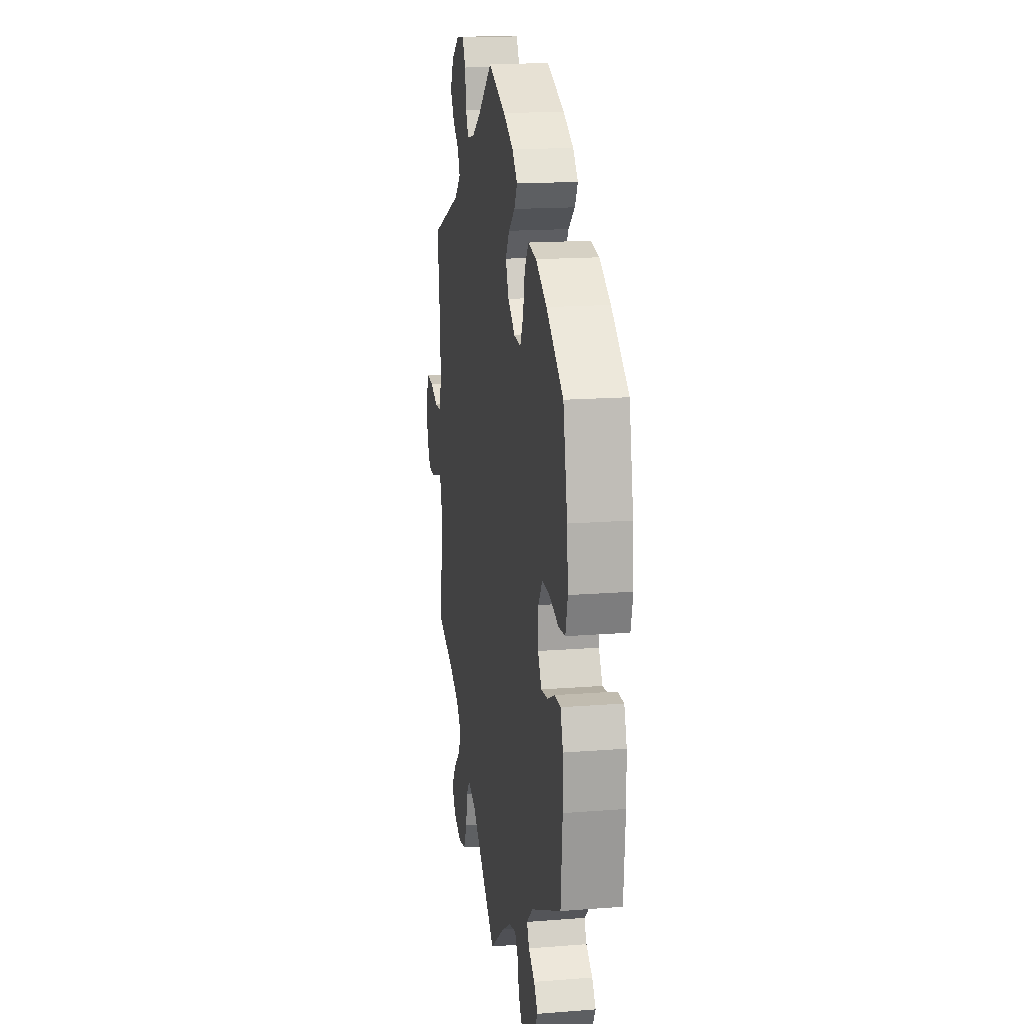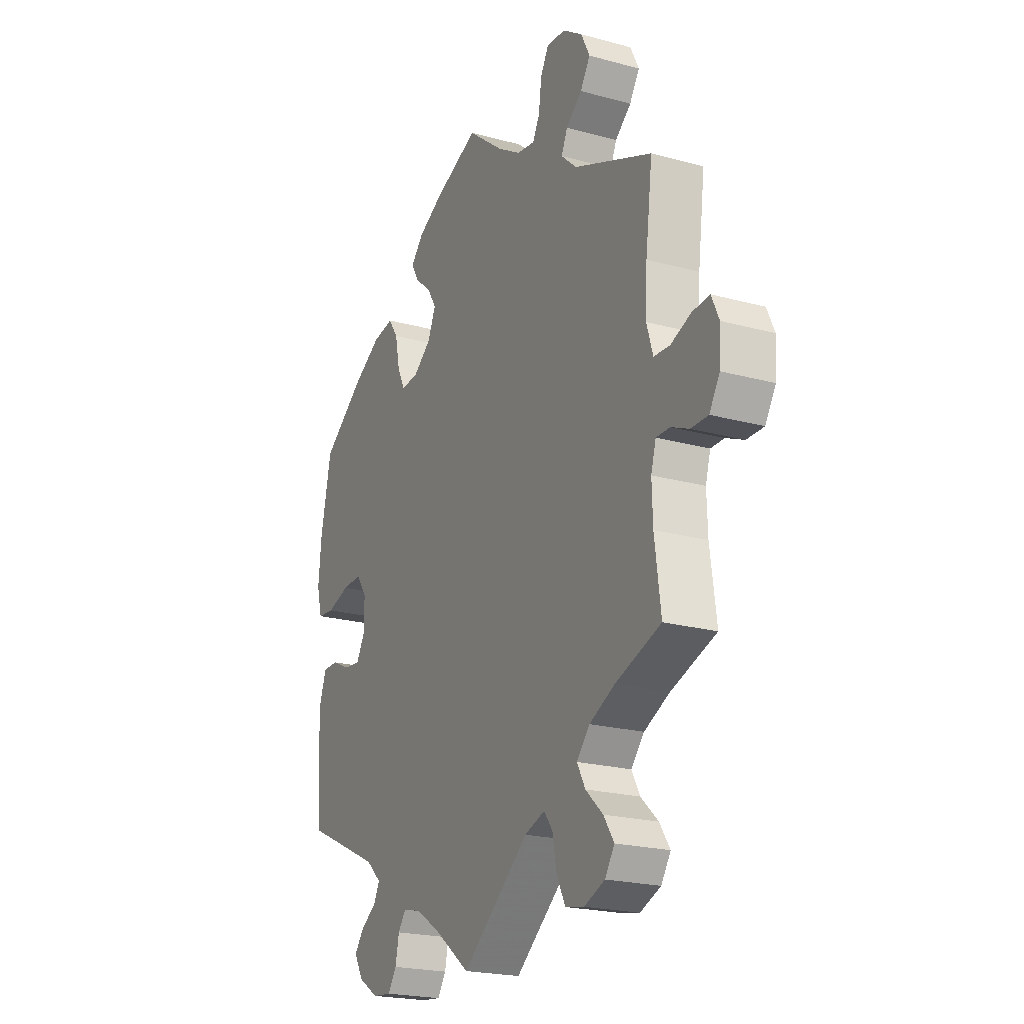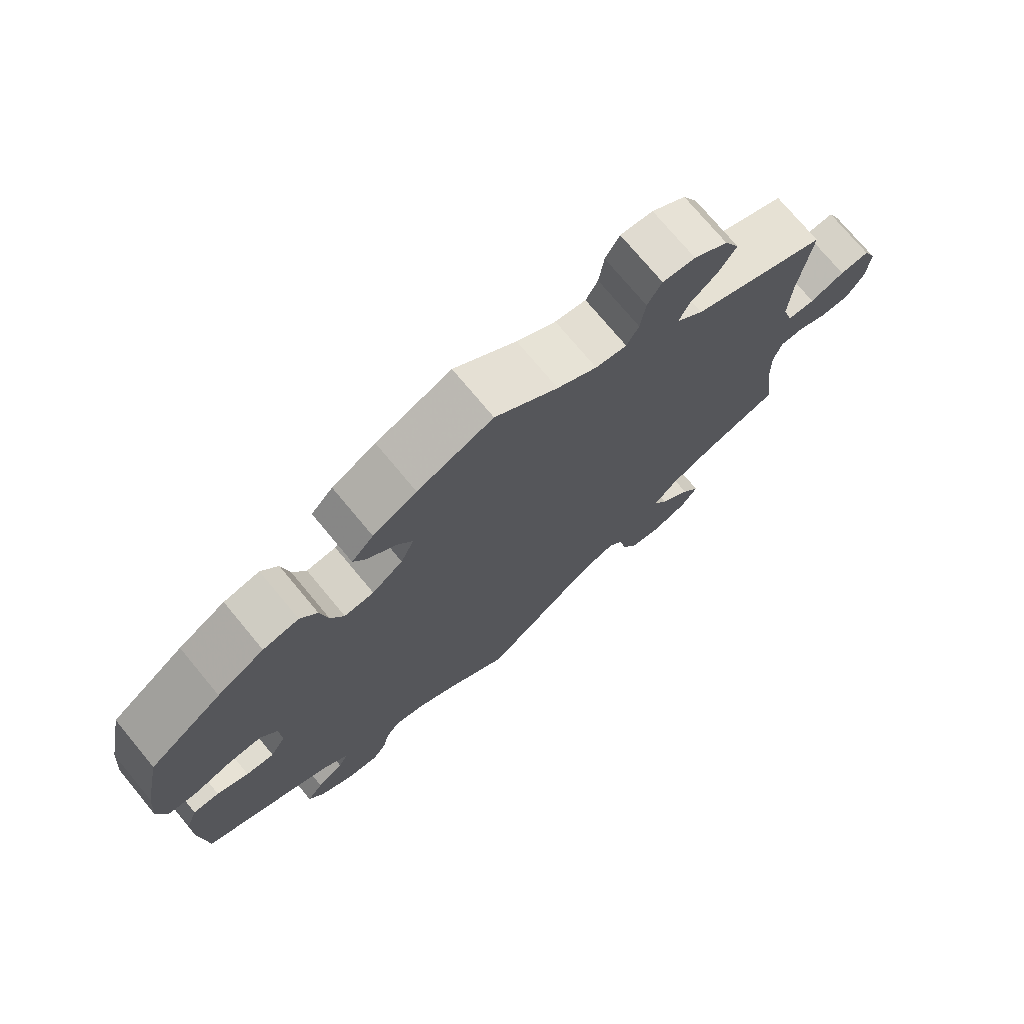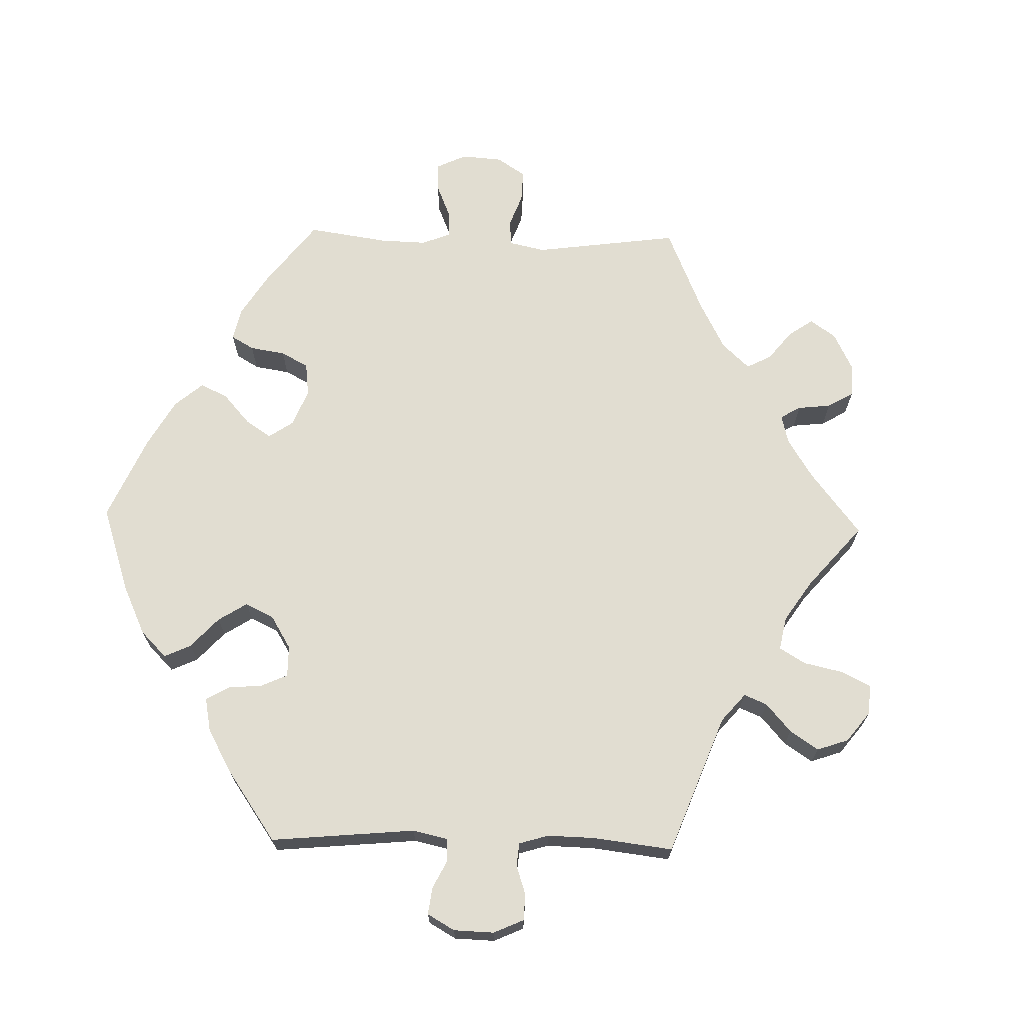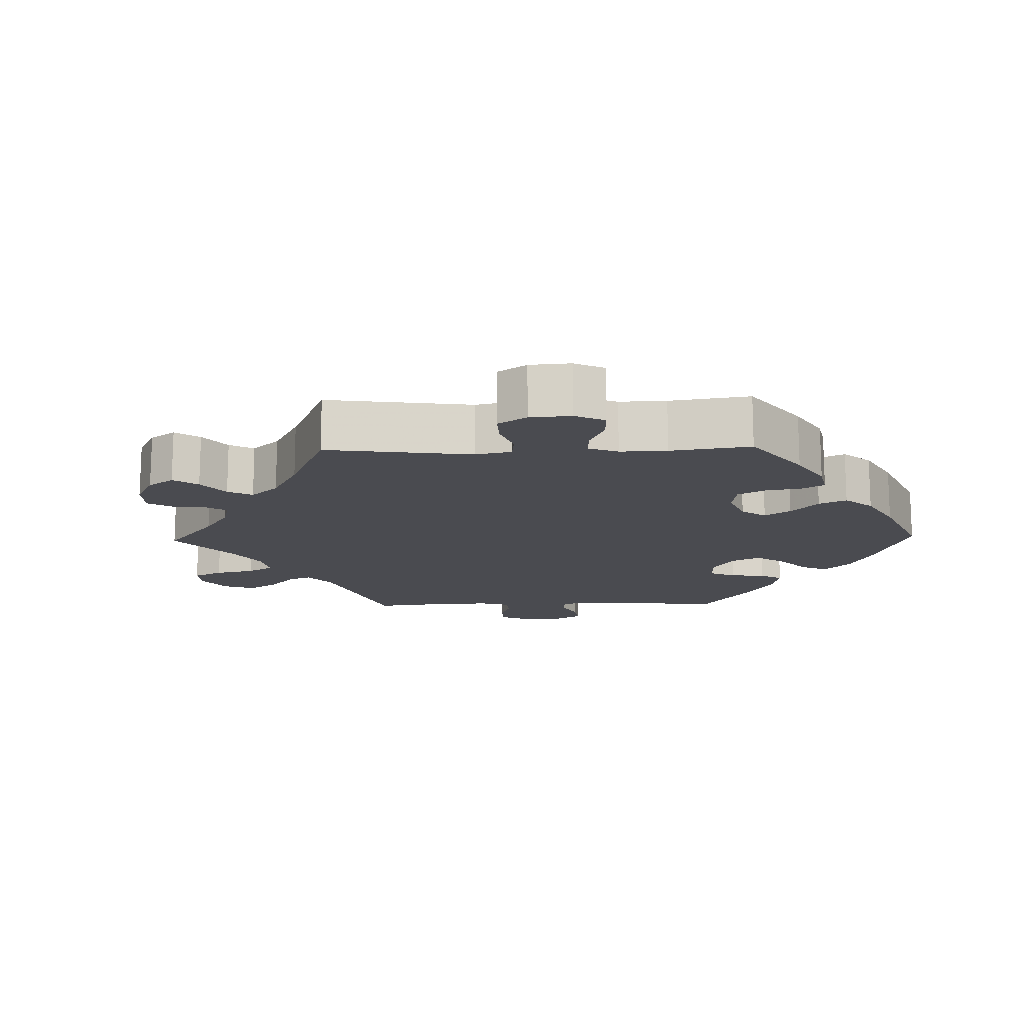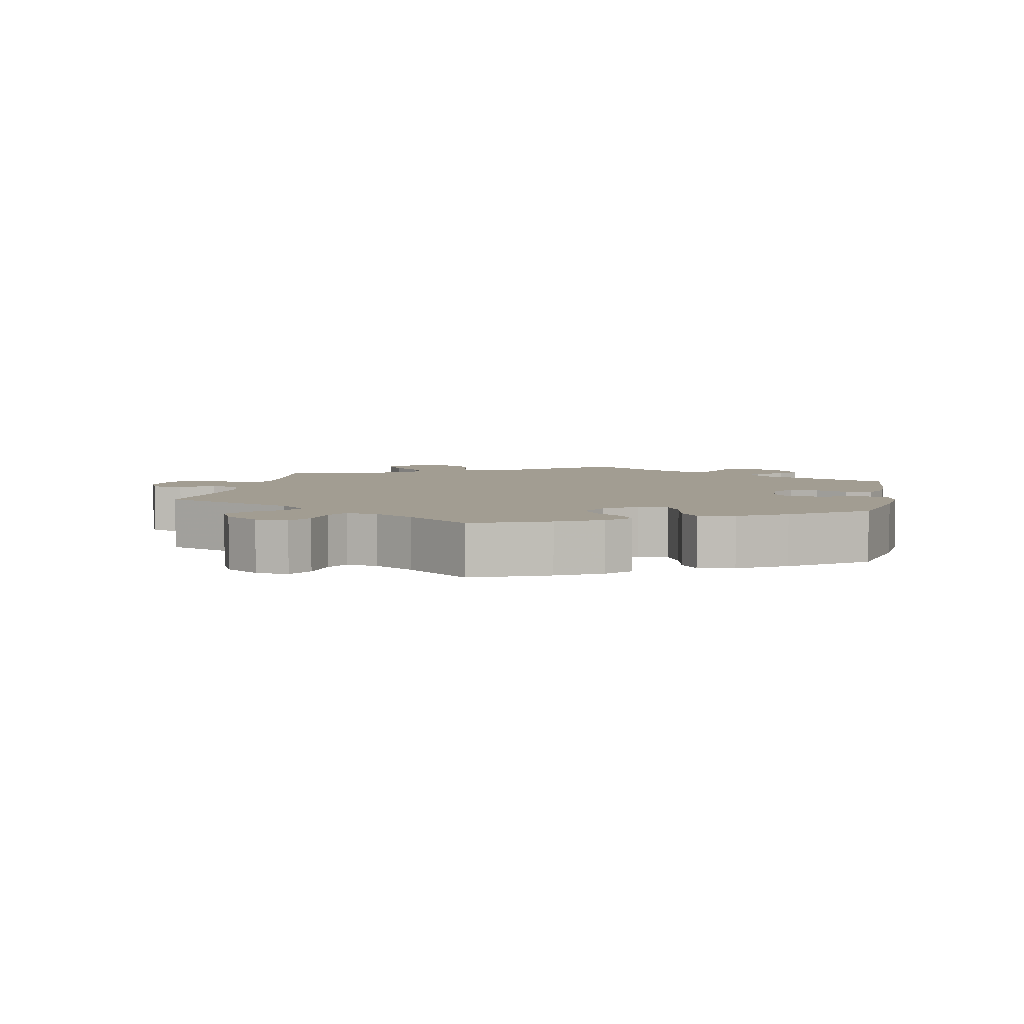
<metadata>
{"format":"obj","ext":"obj","renderer":"f3d","projection":"perspective","resolution":1024,"background":"white","views":[{"elev":16.6,"azim":80.9,"up":"+Z"},{"elev":-21.6,"azim":-115.8,"up":"+Z"},{"elev":74.0,"azim":140.3,"up":"+Z"},{"elev":68.8,"azim":151.4,"up":"+Y"},{"elev":-14.6,"azim":-28.5,"up":"+Y"},{"elev":4.9,"azim":11.3,"up":"+Y"}]}
</metadata>
<code>
v -0.309 0.07 0.368
v -0.271 0.07 0.403
v -0.286 0.07 0.436
v -0.325 0.07 0.468
v -0.349 0.07 0.506
v -0.328 0.07 0.549
v -0.28 0.07 0.582
v -0.234 0.07 0.586
v -0.214 0.07 0.55
v -0.207 0.07 0.497
v -0.19 0.07 0.465
v -0.146 0.07 0.472
v -0.09 0.07 0.507
v -0.001 0.07 0.578
v 0.106 0.07 0.534
v 0.168 0.07 0.501
v 0.199 0.07 0.467
v 0.181 0.07 0.435
v 0.142 0.07 0.403
v 0.119 0.07 0.366
v 0.138 0.07 0.322
v 0.182 0.07 0.288
v 0.224 0.07 0.285
v 0.243 0.07 0.324
v 0.254 0.07 0.379
v 0.278 0.07 0.414
v 0.329 0.07 0.405
v 0.396 0.07 0.366
v 0.5 0.07 0.29
v 0.526 0.07 0.164
v 0.533 0.07 0.088
v 0.52 0.07 0.038
v 0.479 0.07 0.034
v 0.424 0.07 0.051
v 0.376 0.07 0.053
v 0.351 0.07 0.016
v 0.35 0.07 -0.039
v 0.372 0.07 -0.077
v 0.412 0.07 -0.073
v 0.457 0.07 -0.052
v 0.494 0.07 -0.052
v 0.51 0.07 -0.098
v 0.511 0.07 -0.168
v 0.501 0.07 -0.289
v 0.315 0.07 -0.375
v 0.278 0.07 -0.409
v 0.292 0.07 -0.437
v 0.33 0.07 -0.462
v 0.353 0.07 -0.492
v 0.331 0.07 -0.53
v 0.283 0.07 -0.56
v 0.237 0.07 -0.565
v 0.217 0.07 -0.534
v 0.208 0.07 -0.491
v 0.189 0.07 -0.465
v 0.147 0.07 -0.475
v 0.09 0.07 -0.51
v 0 0.07 -0.578
v -0.163 0.07 -0.447
v -0.212 0.07 -0.43
v -0.233 0.07 -0.458
v -0.243 0.07 -0.51
v -0.264 0.07 -0.553
v -0.31 0.07 -0.562
v -0.36 0.07 -0.542
v -0.383 0.07 -0.507
v -0.358 0.07 -0.469
v -0.316 0.07 -0.43
v -0.296 0.07 -0.393
v -0.328 0.07 -0.357
v -0.39 0.07 -0.327
v -0.5 0.07 -0.289
v -0.485 0.07 -0.177
v -0.483 0.07 -0.111
v -0.495 0.07 -0.07
v -0.528 0.07 -0.07
v -0.571 0.07 -0.089
v -0.613 0.07 -0.089
v -0.638 0.07 -0.048
v -0.642 0.07 0.01
v -0.624 0.07 0.05
v -0.582 0.07 0.047
v -0.533 0.07 0.028
v -0.494 0.07 0.03
v -0.479 0.07 0.08
v -0.483 0.07 0.158
v -0.5 0.07 0.289
v -0.309 0 0.368
v -0.271 0 0.403
v -0.286 0 0.436
v -0.325 0 0.468
v -0.349 0 0.506
v -0.328 0 0.549
v -0.28 0 0.582
v -0.234 0 0.586
v -0.214 0 0.55
v -0.207 0 0.497
v -0.19 0 0.465
v -0.146 0 0.472
v -0.09 0 0.507
v -0.001 0 0.578
v 0.106 0 0.534
v 0.168 0 0.501
v 0.199 0 0.467
v 0.181 0 0.435
v 0.142 0 0.403
v 0.119 0 0.366
v 0.138 0 0.322
v 0.182 0 0.288
v 0.224 0 0.285
v 0.243 0 0.324
v 0.254 0 0.379
v 0.278 0 0.414
v 0.329 0 0.405
v 0.396 0 0.366
v 0.5 0 0.29
v 0.526 0 0.164
v 0.533 0 0.088
v 0.52 0 0.038
v 0.479 0 0.034
v 0.424 0 0.051
v 0.376 0 0.053
v 0.351 0 0.016
v 0.35 0 -0.039
v 0.372 0 -0.077
v 0.412 0 -0.073
v 0.457 0 -0.052
v 0.494 0 -0.052
v 0.51 0 -0.098
v 0.511 0 -0.168
v 0.501 0 -0.289
v 0.315 0 -0.375
v 0.278 0 -0.409
v 0.292 0 -0.437
v 0.33 0 -0.462
v 0.353 0 -0.492
v 0.331 0 -0.53
v 0.283 0 -0.56
v 0.237 0 -0.565
v 0.217 0 -0.534
v 0.208 0 -0.491
v 0.189 0 -0.465
v 0.147 0 -0.475
v 0.09 0 -0.51
v 0 0 -0.578
v -0.163 0 -0.447
v -0.212 0 -0.43
v -0.233 0 -0.458
v -0.243 0 -0.51
v -0.264 0 -0.553
v -0.31 0 -0.562
v -0.36 0 -0.542
v -0.383 0 -0.507
v -0.358 0 -0.469
v -0.316 0 -0.43
v -0.296 0 -0.393
v -0.328 0 -0.357
v -0.39 0 -0.327
v -0.5 0 -0.289
v -0.485 0 -0.177
v -0.483 0 -0.111
v -0.495 0 -0.07
v -0.528 0 -0.07
v -0.571 0 -0.089
v -0.613 0 -0.089
v -0.638 0 -0.048
v -0.642 0 0.01
v -0.624 0 0.05
v -0.582 0 0.047
v -0.533 0 0.028
v -0.494 0 0.03
v -0.479 0 0.08
v -0.483 0 0.158
v -0.5 0 0.289
f 86 87 1
f 85 86 1 2
f 84 85 2
f 80 81 82 83
f 80 83 84
f 79 80 84
f 76 77 78 79
f 75 76 79 84
f 74 75 84 2
f 71 72 73
f 70 71 73 74
f 69 70 74 2
f 65 66 67 68
f 65 68 69
f 64 65 69
f 61 62 63 64
f 61 64 69
f 60 61 69 2
f 57 58 59
f 56 57 59 60
f 55 56 60 2
f 51 52 53 54
f 47 48 49 50
f 46 47 50 51
f 42 43 44 45
f 42 45 46
f 39 40 41 42
f 38 39 42 46
f 37 38 46
f 36 37 46
f 31 32 33 34
f 31 34 35
f 30 31 35
f 29 30 35
f 28 29 35 36
f 24 25 26 27
f 23 24 27 28
f 16 17 18 19
f 16 19 20
f 13 14 15 16
f 12 13 16 20
f 11 12 20 21
f 7 8 9 10
f 7 10 11
f 6 7 11
f 3 4 5 6
f 3 6 11
f 46 51 54 55
f 23 28 36 46
f 22 23 46 55
f 11 21 22 55
f 2 3 11 55
f 88 174 173
f 89 88 173 172
f 89 172 171
f 170 169 168 167
f 171 170 167
f 171 167 166
f 166 165 164 163
f 171 166 163 162
f 89 171 162 161
f 160 159 158
f 161 160 158 157
f 89 161 157 156
f 155 154 153 152
f 156 155 152
f 156 152 151
f 151 150 149 148
f 156 151 148
f 89 156 148 147
f 146 145 144
f 147 146 144 143
f 89 147 143 142
f 141 140 139 138
f 137 136 135 134
f 138 137 134 133
f 132 131 130 129
f 133 132 129
f 129 128 127 126
f 133 129 126 125
f 133 125 124
f 133 124 123
f 121 120 119 118
f 122 121 118
f 122 118 117
f 122 117 116
f 123 122 116 115
f 114 113 112 111
f 115 114 111 110
f 106 105 104 103
f 107 106 103
f 103 102 101 100
f 107 103 100 99
f 108 107 99 98
f 97 96 95 94
f 98 97 94
f 98 94 93
f 93 92 91 90
f 98 93 90
f 142 141 138 133
f 133 123 115 110
f 142 133 110 109
f 142 109 108 98
f 142 98 90 89
f 1 88 89 2
f 2 89 90 3
f 3 90 91 4
f 4 91 92 5
f 5 92 93 6
f 6 93 94 7
f 7 94 95 8
f 8 95 96 9
f 9 96 97 10
f 10 97 98 11
f 11 98 99 12
f 12 99 100 13
f 13 100 101 14
f 14 101 102 15
f 15 102 103 16
f 16 103 104 17
f 17 104 105 18
f 18 105 106 19
f 19 106 107 20
f 20 107 108 21
f 21 108 109 22
f 22 109 110 23
f 23 110 111 24
f 24 111 112 25
f 25 112 113 26
f 26 113 114 27
f 27 114 115 28
f 28 115 116 29
f 29 116 117 30
f 30 117 118 31
f 31 118 119 32
f 32 119 120 33
f 33 120 121 34
f 34 121 122 35
f 35 122 123 36
f 36 123 124 37
f 37 124 125 38
f 38 125 126 39
f 39 126 127 40
f 40 127 128 41
f 41 128 129 42
f 42 129 130 43
f 43 130 131 44
f 44 131 132 45
f 45 132 133 46
f 46 133 134 47
f 47 134 135 48
f 48 135 136 49
f 49 136 137 50
f 50 137 138 51
f 51 138 139 52
f 52 139 140 53
f 53 140 141 54
f 54 141 142 55
f 55 142 143 56
f 56 143 144 57
f 57 144 145 58
f 58 145 146 59
f 59 146 147 60
f 60 147 148 61
f 61 148 149 62
f 62 149 150 63
f 63 150 151 64
f 64 151 152 65
f 65 152 153 66
f 66 153 154 67
f 67 154 155 68
f 68 155 156 69
f 69 156 157 70
f 70 157 158 71
f 71 158 159 72
f 72 159 160 73
f 73 160 161 74
f 74 161 162 75
f 75 162 163 76
f 76 163 164 77
f 77 164 165 78
f 78 165 166 79
f 79 166 167 80
f 80 167 168 81
f 81 168 169 82
f 82 169 170 83
f 83 170 171 84
f 84 171 172 85
f 85 172 173 86
f 86 173 174 87
f 87 174 88 1

</code>
